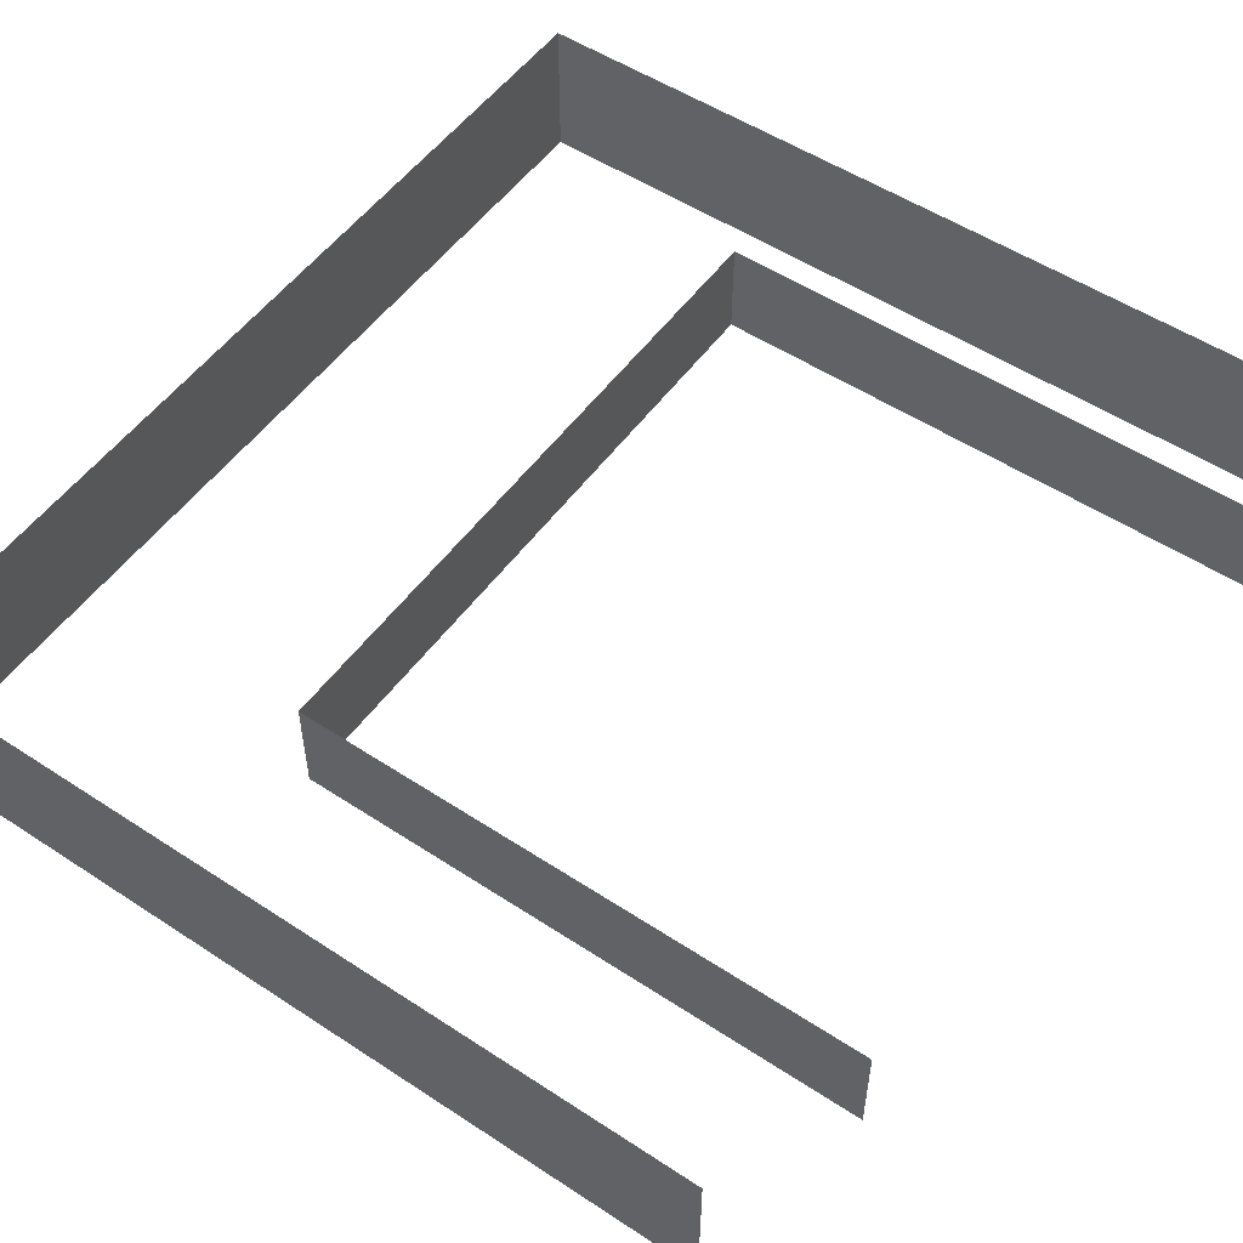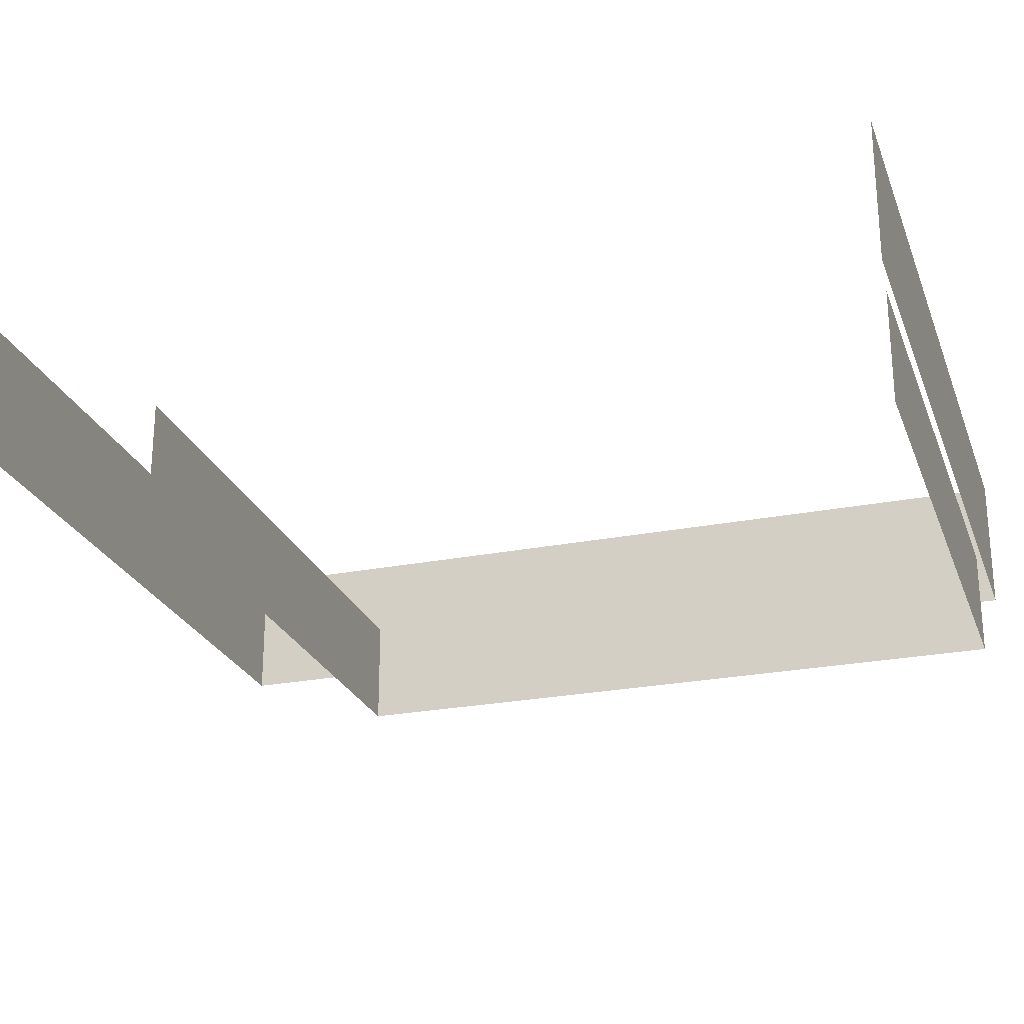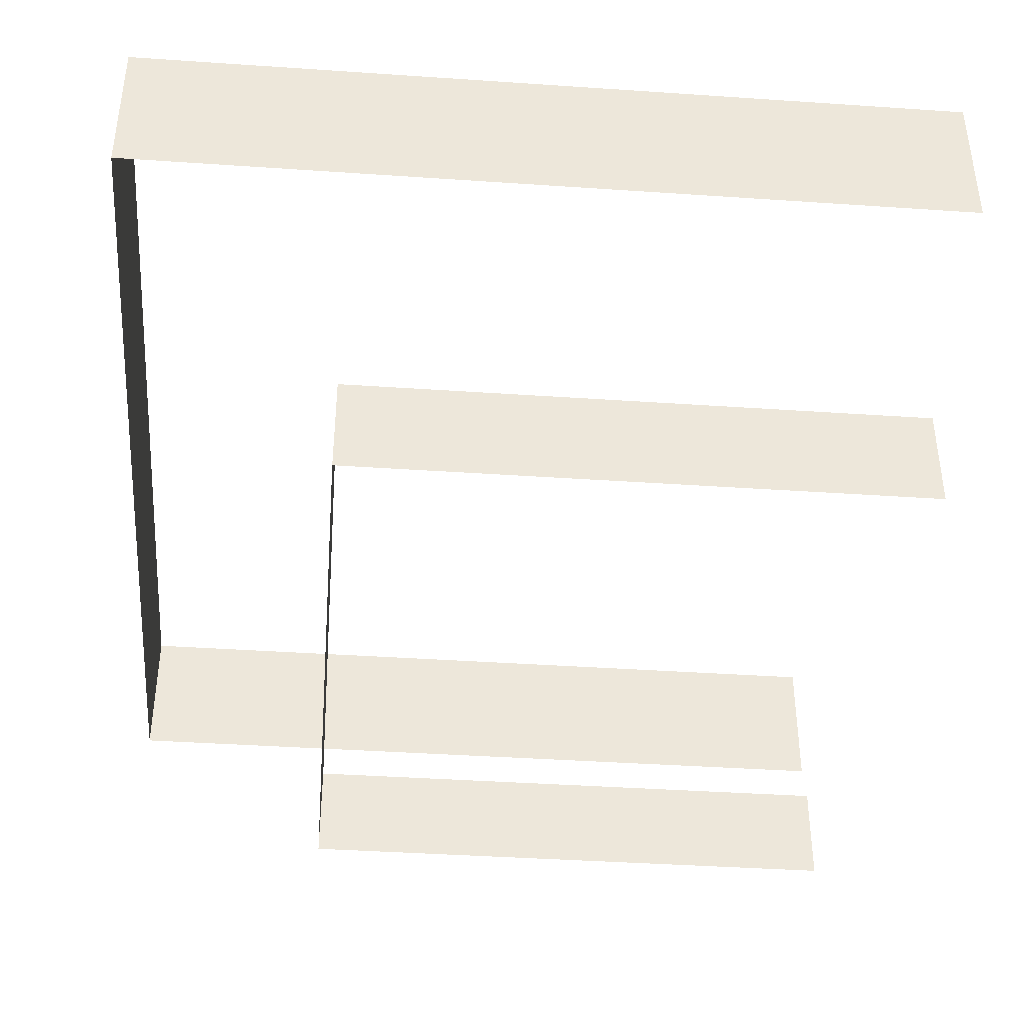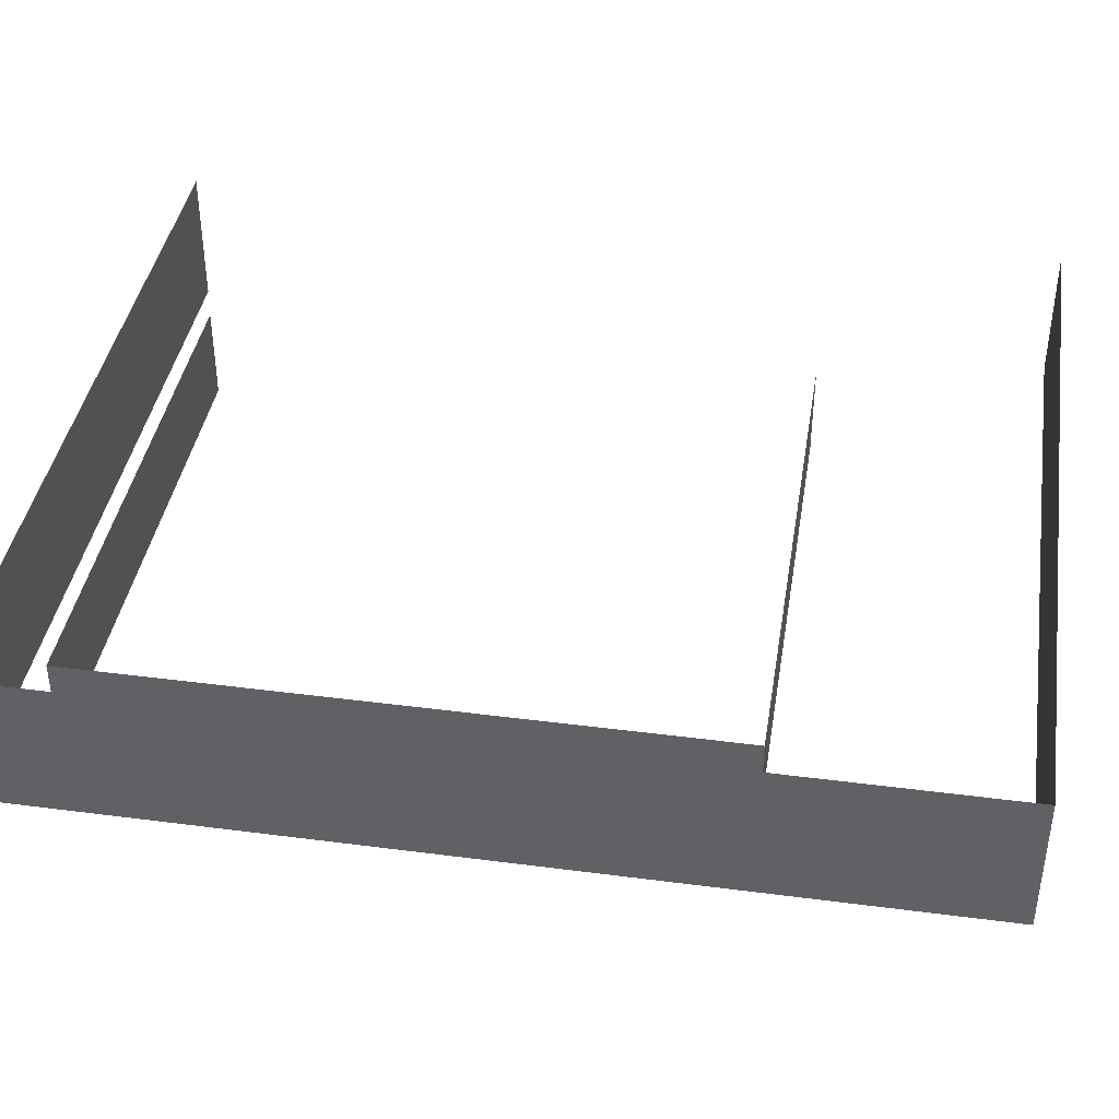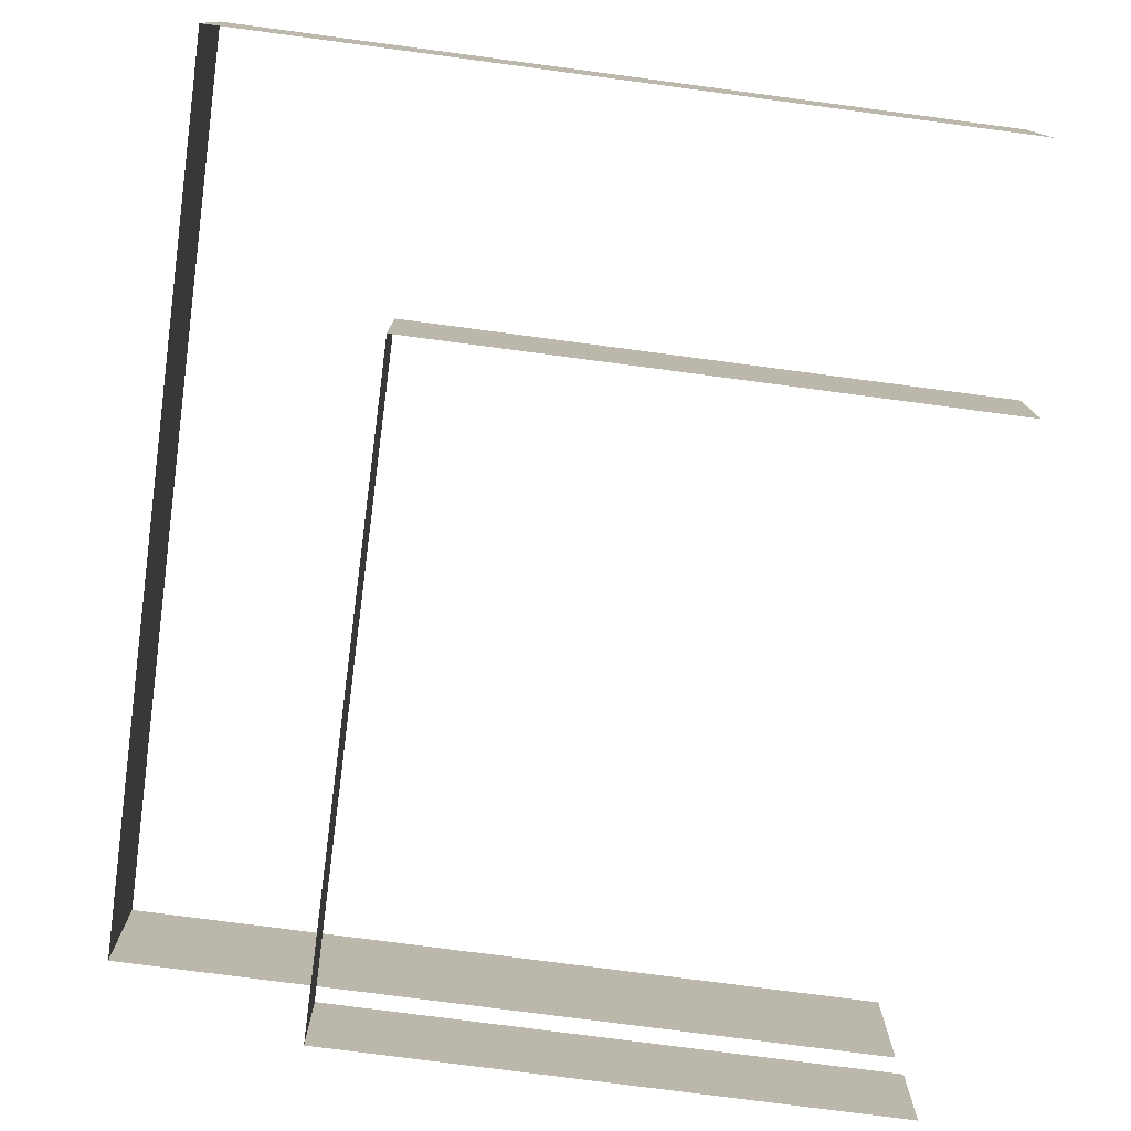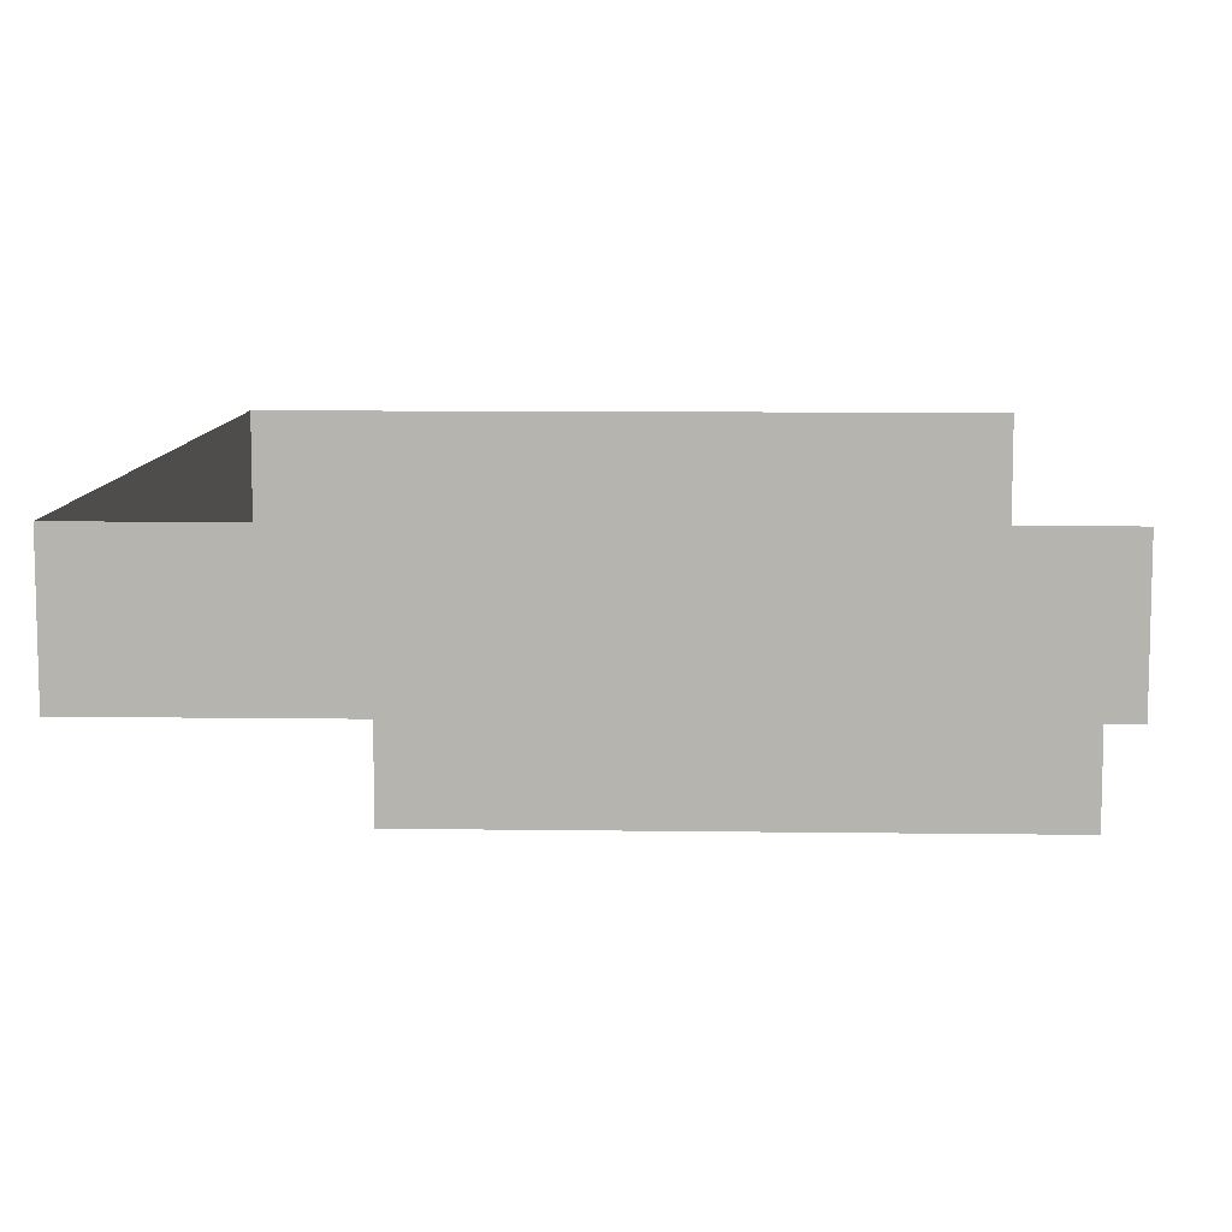
<metadata>
{"format":"obj","ext":"obj","renderer":"f3d","projection":"perspective","resolution":1024,"background":"white","views":[{"elev":53.0,"azim":-144.8,"up":"+Z"},{"elev":-24.9,"azim":-72.2,"up":"+Z"},{"elev":-40.2,"azim":175.2,"up":"+Z"},{"elev":40.3,"azim":99.1,"up":"+Z"},{"elev":-77.2,"azim":172.5,"up":"+Z"},{"elev":9.2,"azim":-177.9,"up":"+Z"}]}
</metadata>
<code>
g grp29
v 175 199.1 -472
v 175 199.1 -473.9
v 4.792 199.1 -473.9
v 4.792 199.1 -472
v 175 1.77 -472
v 175 1.77 -473.9
v 175 199.1 -473.9
v 175 199.1 -472
v 4.792 1.77 -472
v 4.792 1.77 -473.9
v 175 1.77 -473.9
v 175 1.77 -472
v 175 199.1 -498.7
v 175 199.1 -496.8
v 175 1.77 -496.8
v 175 1.77 -498.7
v 4.792 199.1 -498.7
v 4.792 199.1 -496.8
v 175 199.1 -496.8
v 175 199.1 -498.7
v 3.939 147.3 -528.6
v 3.939 147.3 -527.2
v 129.9 147.3 -527.2
v 129.9 147.3 -528.6
v 129.9 147.3 -525.8
v 129.9 147.3 -527.2
v 3.939 147.3 -525.8
v 129.9 1.315 -525.8
v 129.9 1.315 -527.2
v 129.9 147.3 -527.2
v 129.9 147.3 -525.8
v 3.939 1.315 -525.8
v 3.939 1.315 -527.2
v 129.9 1.315 -527.2
v 129.9 1.315 -525.8
v 3.939 1.315 -506
v 3.939 1.315 -507.5
v 129.9 1.315 -507.5
v 129.9 1.315 -506
v 129.9 1.315 -508.9
v 3.939 1.315 -508.9
v 129.9 147.3 -508.9
v 129.9 147.3 -507.5
v 129.9 1.315 -507.5
v 129.9 1.315 -508.9
v 3.939 147.3 -508.9
v 3.939 147.3 -507.5
v 129.9 147.3 -507.5
v 129.9 147.3 -508.9
v 129.9 147.3 -506
v 129.9 147.3 -507.5
v 3.939 147.3 -506
v 129.9 1.315 -506
v 129.9 1.315 -507.5
v 129.9 147.3 -506
v 129.9 147.3 -510.3
v 3.939 147.3 -510.3
v 3.939 147.3 -508.9
v 129.9 1.315 -510.3
v 129.9 147.3 -510.3
v 129.9 147.3 -508.9
v 3.939 1.315 -510.3
v 129.9 1.315 -510.3
v 129.9 1.315 -508.9
v 129.9 1.315 -511.7
v 3.939 1.315 -511.7
v 129.9 147.3 -511.7
v 129.9 147.3 -510.3
v 129.9 1.315 -510.3
v 129.9 1.315 -511.7
v 3.939 147.3 -511.7
v 129.9 147.3 -511.7
v 129.9 147.3 -513.1
v 3.939 147.3 -513.1
v 129.9 1.315 -513.1
v 129.9 147.3 -513.1
v 129.9 147.3 -511.7
v 3.939 1.315 -511.7
v 3.939 1.315 -513.1
v 129.9 1.315 -513.1
v 129.9 1.315 -514.5
v 3.939 1.315 -514.5
v 129.9 147.3 -514.5
v 129.9 147.3 -513.1
v 129.9 1.315 -513.1
v 129.9 1.315 -514.5
v 3.939 147.3 -514.5
v 3.939 147.3 -513.1
v 129.9 147.3 -514.5
v 129.9 147.3 -515.9
v 3.939 147.3 -515.9
v 3.939 147.3 -514.5
v 129.9 1.315 -515.9
v 129.9 147.3 -515.9
v 129.9 147.3 -514.5
v 3.939 1.315 -515.9
v 129.9 1.315 -515.9
v 129.9 1.315 -514.5
v 129.9 1.315 -517.3
v 129.9 1.315 -515.9
v 3.939 1.315 -517.3
v 129.9 147.3 -517.3
v 129.9 147.3 -515.9
v 129.9 1.315 -517.3
v 3.939 147.3 -517.3
v 3.939 147.3 -515.9
v 129.9 147.3 -517.3
v 129.9 147.3 -518.7
v 3.939 147.3 -518.7
v 3.939 147.3 -517.3
v 129.9 1.315 -518.7
v 129.9 147.3 -518.7
v 129.9 147.3 -517.3
v 3.939 1.315 -518.7
v 129.9 1.315 -518.7
v 129.9 1.315 -517.3
v 129.9 1.315 -520.1
v 129.9 1.315 -518.7
v 3.939 1.315 -520.1
v 129.9 147.3 -520.1
v 129.9 147.3 -518.7
v 129.9 1.315 -520.1
v 3.939 147.3 -520.1
v 3.939 147.3 -518.7
v 129.9 147.3 -520.1
v 129.9 147.3 -521.5
v 3.939 147.3 -521.5
v 3.939 147.3 -520.1
v 129.9 1.315 -521.5
v 129.9 147.3 -521.5
v 129.9 147.3 -520.1
v 3.939 1.315 -521.5
v 129.9 1.315 -521.5
v 129.9 1.315 -520.1
v 129.9 1.315 -522.9
v 129.9 1.315 -521.5
v 3.939 1.315 -522.9
v 129.9 147.3 -522.9
v 129.9 147.3 -521.5
v 129.9 1.315 -522.9
v 3.939 147.3 -522.9
v 3.939 147.3 -521.5
v 129.9 147.3 -522.9
v 129.9 147.3 -524.4
v 3.939 147.3 -524.4
v 3.939 147.3 -522.9
v 129.9 1.315 -524.4
v 129.9 147.3 -524.4
v 129.9 147.3 -522.9
v 3.939 1.315 -524.4
v 129.9 1.315 -524.4
v 129.9 1.315 -522.9
v 129.9 1.315 -525.8
v 129.9 1.315 -524.4
v 3.939 1.315 -525.8
v 129.9 147.3 -525.8
v 129.9 147.3 -524.4
v 129.9 1.315 -525.8
v 3.939 147.3 -525.8
v 3.939 147.3 -524.4
v 129.9 147.3 -525.8
v 129.9 1.315 -528.6
v 129.9 1.315 -527.2
v 3.939 1.315 -527.2
v 3.939 1.315 -528.6
v 129.9 147.3 -528.6
v 129.9 147.3 -527.2
v 129.9 1.315 -527.2
v 129.9 1.315 -528.6
v 4.792 1.77 -468.2
v 4.792 1.77 -470.1
v 175 1.77 -470.1
v 175 1.77 -468.2
v 175 1.77 -472
v 175 1.77 -470.1
v 175 199.1 -472
v 175 199.1 -470.1
v 175 1.77 -470.1
v 175 1.77 -472
v 4.792 199.1 -472
v 4.792 199.1 -470.1
v 175 199.1 -470.1
v 175 199.1 -472
v 175 199.1 -468.2
v 175 199.1 -470.1
v 4.792 199.1 -468.2
v 175 1.77 -468.2
v 175 1.77 -470.1
v 175 199.1 -470.1
v 175 199.1 -468.2
v 175 1.77 -475.8
v 175 1.77 -473.9
v 4.792 1.77 -473.9
v 4.792 1.77 -475.8
v 175 199.1 -475.8
v 175 199.1 -473.9
v 175 1.77 -473.9
v 175 1.77 -475.8
v 4.792 199.1 -475.8
v 4.792 199.1 -473.9
v 175 199.1 -473.9
v 175 199.1 -475.8
v 175 199.1 -477.7
v 4.792 199.1 -477.7
v 175 1.77 -477.7
v 175 199.1 -477.7
v 175 199.1 -475.8
v 4.792 1.77 -475.8
v 4.792 1.77 -477.7
v 175 1.77 -477.7
v 175 1.77 -475.8
v 175 1.77 -479.6
v 4.792 1.77 -479.6
v 175 199.1 -479.6
v 175 199.1 -477.7
v 175 1.77 -477.7
v 175 1.77 -479.6
v 4.792 199.1 -479.6
v 4.792 199.1 -477.7
v 175 199.1 -479.6
v 175 199.1 -481.5
v 4.792 199.1 -481.5
v 175 1.77 -479.6
v 175 1.77 -481.5
v 175 199.1 -481.5
v 4.792 1.77 -479.6
v 4.792 1.77 -481.5
v 175 1.77 -481.5
v 175 1.77 -479.6
v 175 1.77 -483.4
v 175 1.77 -481.5
v 4.792 1.77 -483.4
v 175 199.1 -483.4
v 175 1.77 -481.5
v 175 1.77 -483.4
v 4.792 199.1 -483.4
v 4.792 199.1 -481.5
v 175 199.1 -481.5
v 175 199.1 -483.4
v 175 199.1 -485.4
v 4.792 199.1 -485.4
v 4.792 199.1 -483.4
v 175 1.77 -485.4
v 175 199.1 -485.4
v 4.792 1.77 -483.4
v 4.792 1.77 -485.4
v 175 1.77 -485.4
v 175 1.77 -483.4
v 175 1.77 -487.3
v 4.792 1.77 -487.3
v 175 199.1 -487.3
v 175 1.77 -485.4
v 175 1.77 -487.3
v 4.792 199.1 -487.3
v 175 199.1 -485.4
v 175 199.1 -487.3
v 175 199.1 -489.2
v 4.792 199.1 -489.2
v 4.792 199.1 -487.3
v 175 1.77 -489.2
v 175 199.1 -489.2
v 175 199.1 -487.3
v 4.792 1.77 -487.3
v 4.792 1.77 -489.2
v 175 1.77 -489.2
v 175 1.77 -487.3
v 175 1.77 -491.1
v 175 1.77 -489.2
v 4.792 1.77 -491.1
v 175 199.1 -491.1
v 175 199.1 -489.2
v 175 1.77 -491.1
v 4.792 199.1 -491.1
v 4.792 199.1 -489.2
v 175 199.1 -489.2
v 175 199.1 -491.1
v 175 199.1 -493
v 4.792 199.1 -493
v 175 1.77 -493
v 175 199.1 -493
v 175 199.1 -491.1
v 4.792 1.77 -491.1
v 4.792 1.77 -493
v 175 1.77 -493
v 175 1.77 -491.1
v 175 1.77 -494.9
v 175 1.77 -493
v 4.792 1.77 -494.9
v 175 199.1 -494.9
v 175 1.77 -493
v 175 1.77 -494.9
v 4.792 199.1 -494.9
v 4.792 199.1 -493
v 175 199.1 -494.9
v 175 199.1 -496.8
v 175 1.77 -496.8
v 175 199.1 -496.8
v 175 199.1 -494.9
v 4.792 1.77 -494.9
v 4.792 1.77 -496.8
v 175 1.77 -496.8
v 175 1.77 -494.9
v 175 1.77 -498.7
v 4.792 1.77 -498.7
f 1 2 3
f 1 3 4
f 5 6 7
f 5 7 8
f 9 10 11
f 9 11 12
f 13 14 15
f 13 15 16
f 17 18 19
f 17 19 20
f 21 22 23
f 21 23 24
f 25 26 22
f 25 22 27
f 28 29 30
f 28 30 31
f 32 33 34
f 32 34 35
f 36 37 38
f 36 38 39
f 40 38 37
f 40 37 41
f 42 43 44
f 42 44 45
f 46 47 48
f 46 48 49
f 50 51 47
f 50 47 52
f 53 54 43
f 53 43 55
f 49 56 57
f 49 57 58
f 45 59 60
f 45 60 61
f 41 62 63
f 41 63 64
f 65 63 62
f 65 62 66
f 67 68 69
f 67 69 70
f 71 57 56
f 71 56 72
f 72 73 74
f 72 74 71
f 70 75 76
f 70 76 77
f 78 79 80
f 78 80 65
f 81 80 79
f 81 79 82
f 83 84 85
f 83 85 86
f 87 88 73
f 87 73 89
f 89 90 91
f 89 91 92
f 86 93 94
f 86 94 95
f 82 96 97
f 82 97 98
f 99 100 96
f 99 96 101
f 102 103 93
f 102 93 104
f 105 106 90
f 105 90 107
f 107 108 109
f 107 109 110
f 104 111 112
f 104 112 113
f 101 114 115
f 101 115 116
f 117 118 114
f 117 114 119
f 120 121 111
f 120 111 122
f 123 124 108
f 123 108 125
f 125 126 127
f 125 127 128
f 122 129 130
f 122 130 131
f 119 132 133
f 119 133 134
f 135 136 132
f 135 132 137
f 138 139 129
f 138 129 140
f 141 142 126
f 141 126 143
f 143 144 145
f 143 145 146
f 140 147 148
f 140 148 149
f 137 150 151
f 137 151 152
f 153 154 150
f 153 150 155
f 156 157 147
f 156 147 158
f 159 160 144
f 159 144 161
f 162 163 164
f 162 164 165
f 166 167 168
f 166 168 169
f 170 171 172
f 170 172 173
f 174 175 171
f 174 171 9
f 176 177 178
f 176 178 179
f 180 181 182
f 180 182 183
f 184 185 181
f 184 181 186
f 187 188 189
f 187 189 190
f 191 192 193
f 191 193 194
f 195 196 197
f 195 197 198
f 199 200 201
f 199 201 202
f 202 203 204
f 202 204 199
f 198 205 206
f 198 206 207
f 208 209 210
f 208 210 211
f 212 210 209
f 212 209 213
f 214 215 216
f 214 216 217
f 218 219 203
f 218 203 220
f 220 221 222
f 220 222 218
f 223 224 225
f 223 225 214
f 226 227 228
f 226 228 229
f 230 231 227
f 230 227 232
f 233 225 234
f 233 234 235
f 236 237 238
f 236 238 239
f 239 240 241
f 239 241 242
f 235 243 244
f 235 244 233
f 245 246 247
f 245 247 248
f 249 247 246
f 249 246 250
f 251 244 252
f 251 252 253
f 254 241 255
f 254 255 256
f 256 257 258
f 256 258 259
f 253 260 261
f 253 261 262
f 263 264 265
f 263 265 266
f 267 268 264
f 267 264 269
f 270 271 260
f 270 260 272
f 273 274 275
f 273 275 276
f 276 277 278
f 276 278 273
f 272 279 280
f 272 280 281
f 282 283 284
f 282 284 285
f 286 287 283
f 286 283 288
f 289 280 290
f 289 290 291
f 292 293 277
f 292 277 294
f 294 295 18
f 294 18 292
f 291 296 297
f 291 297 298
f 299 300 301
f 299 301 302
f 303 301 300
f 303 300 304

</code>
